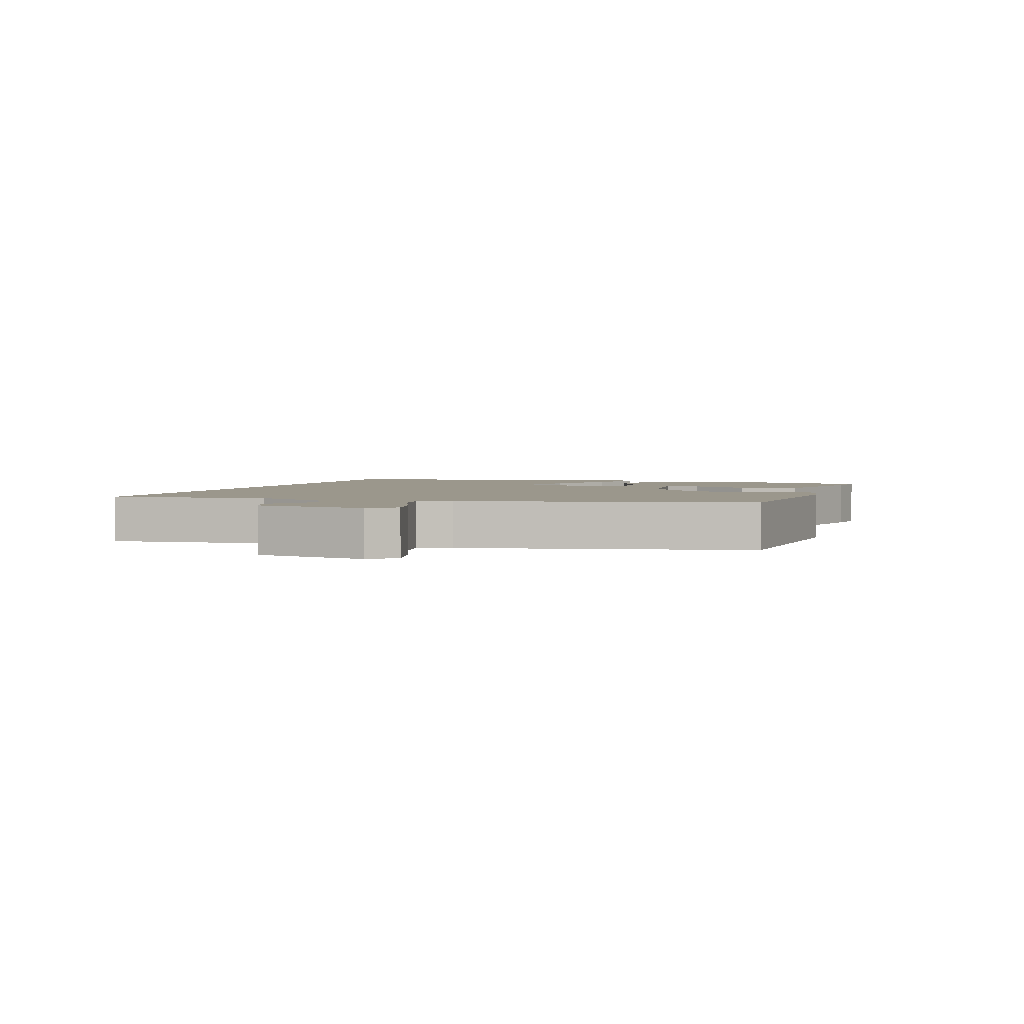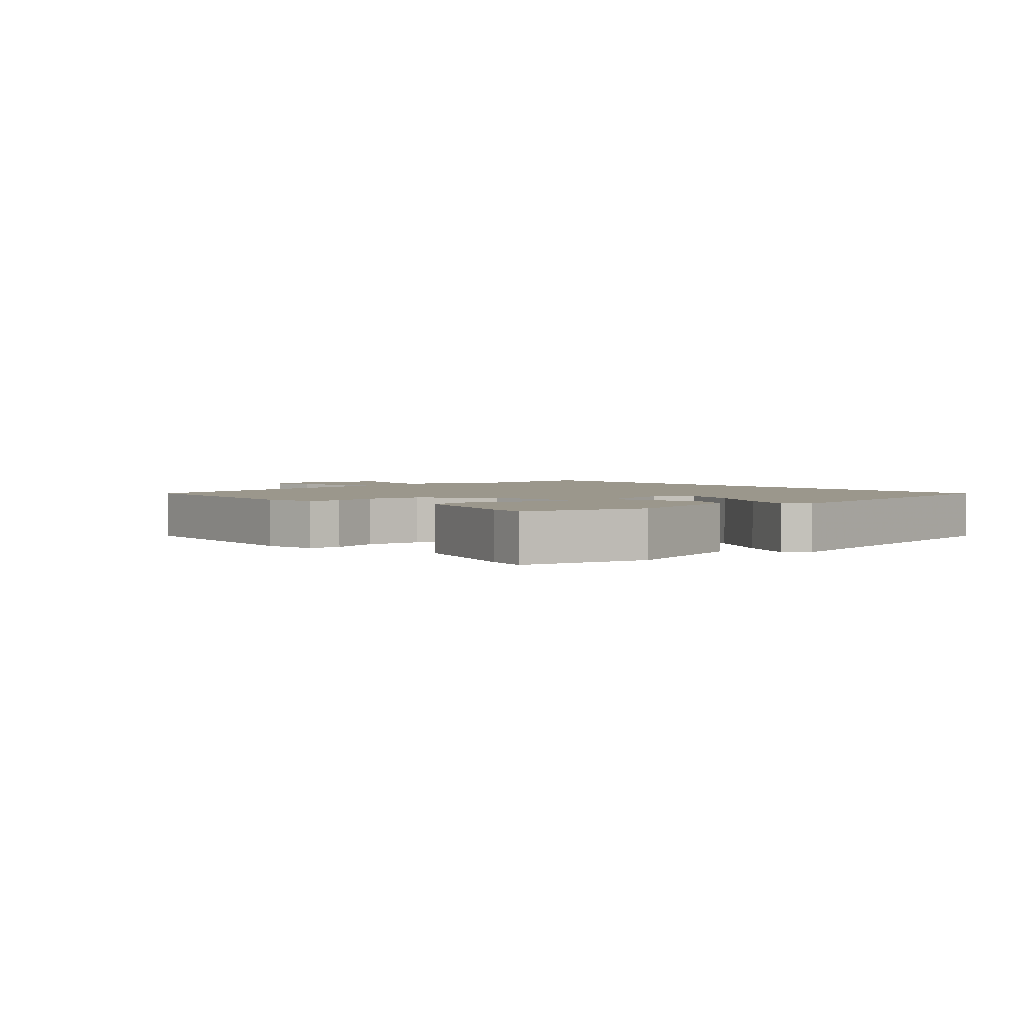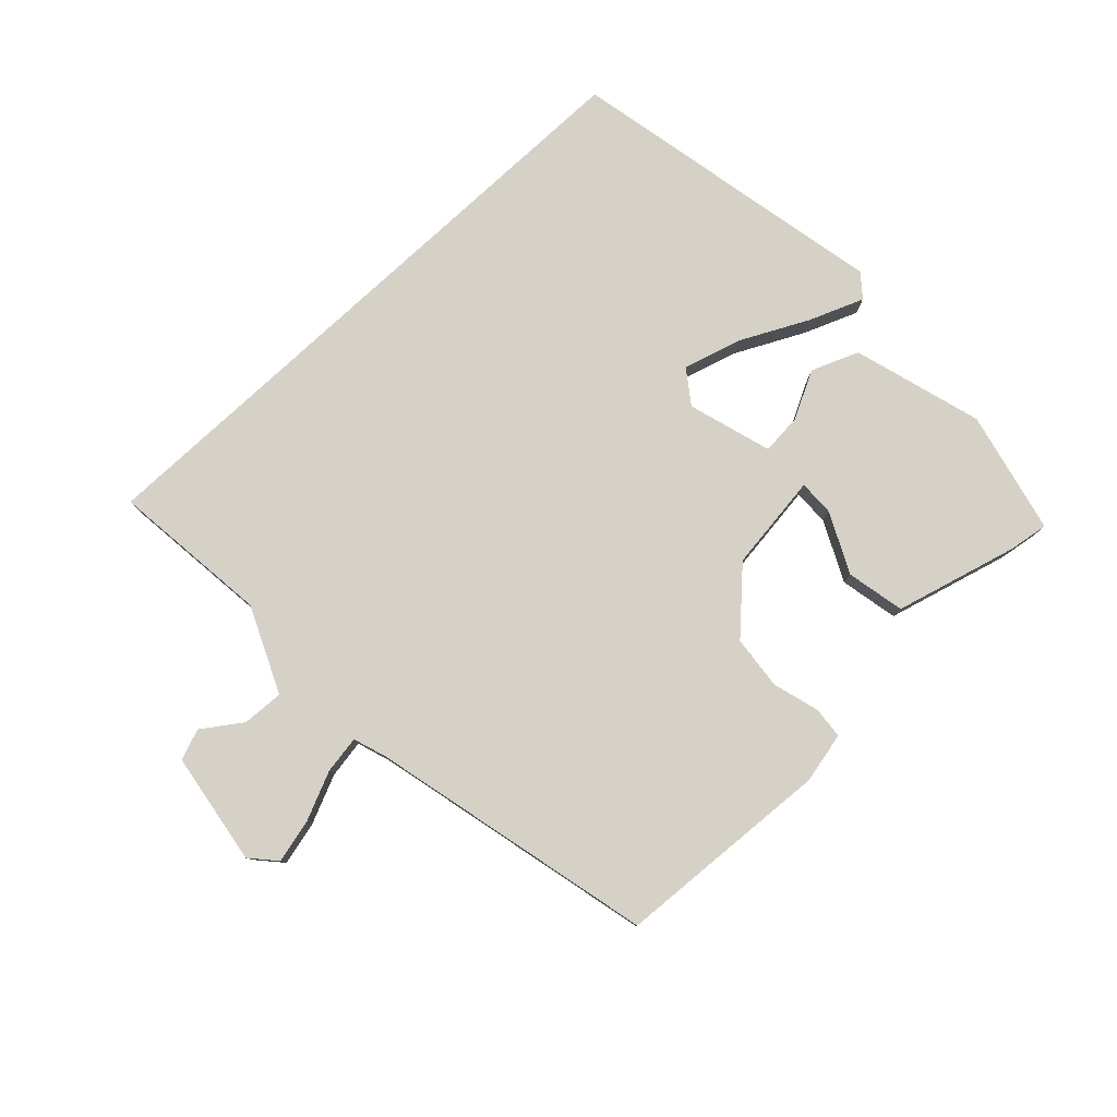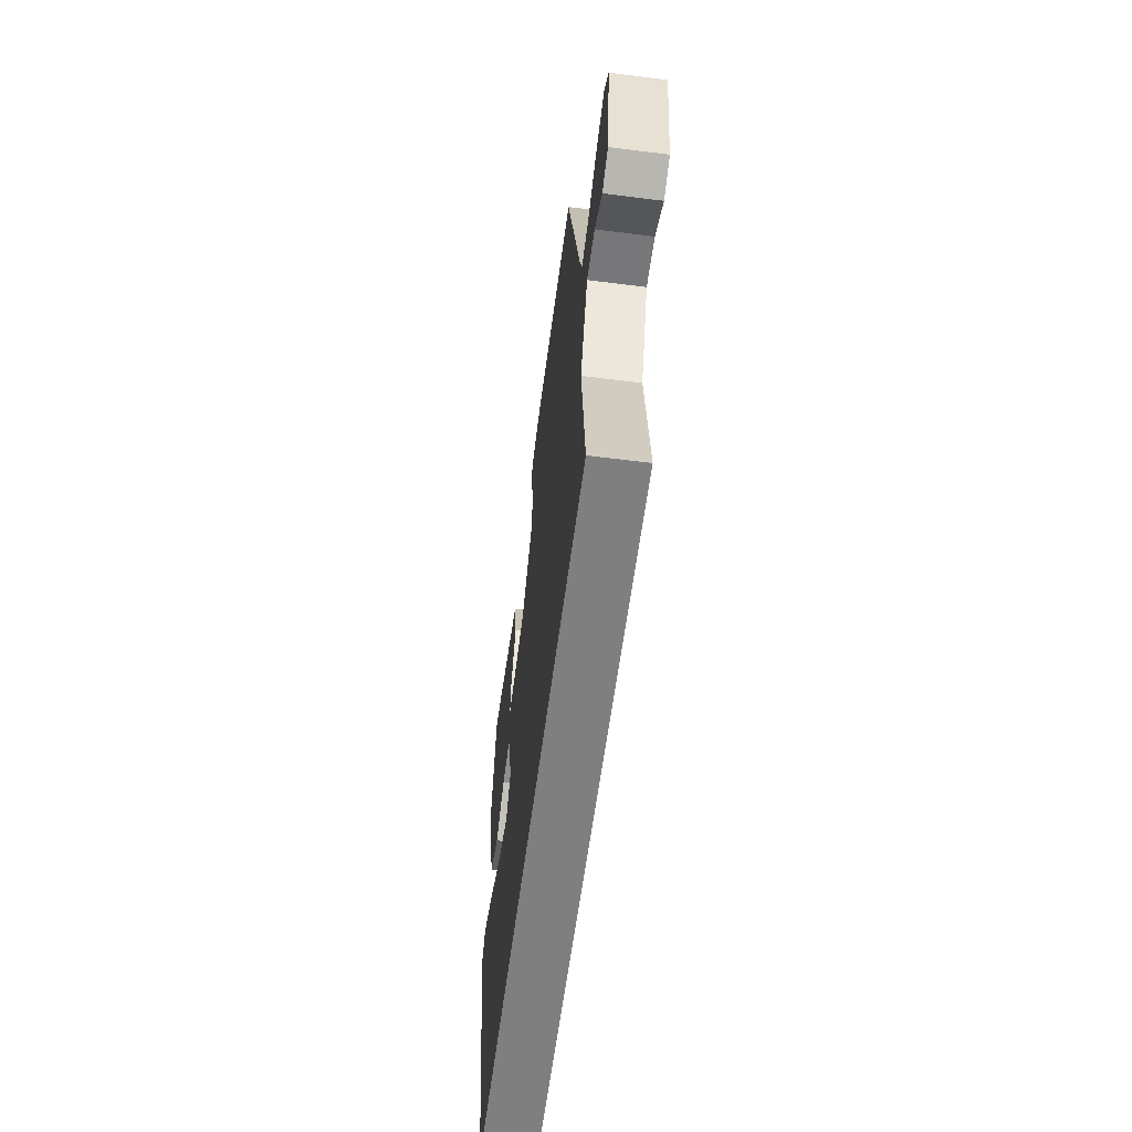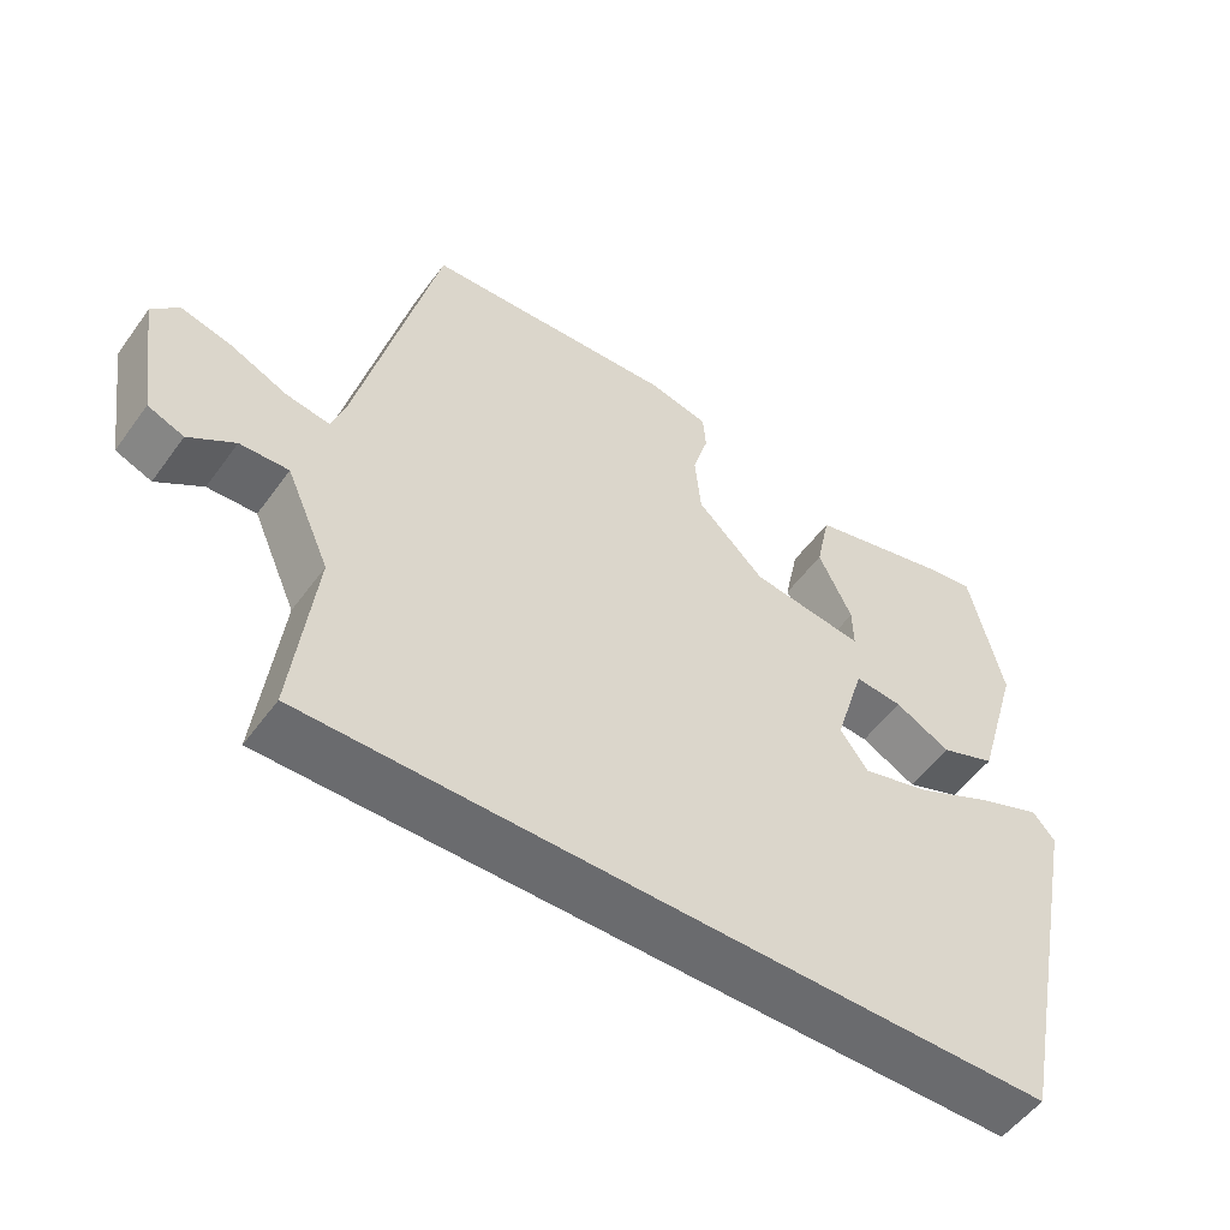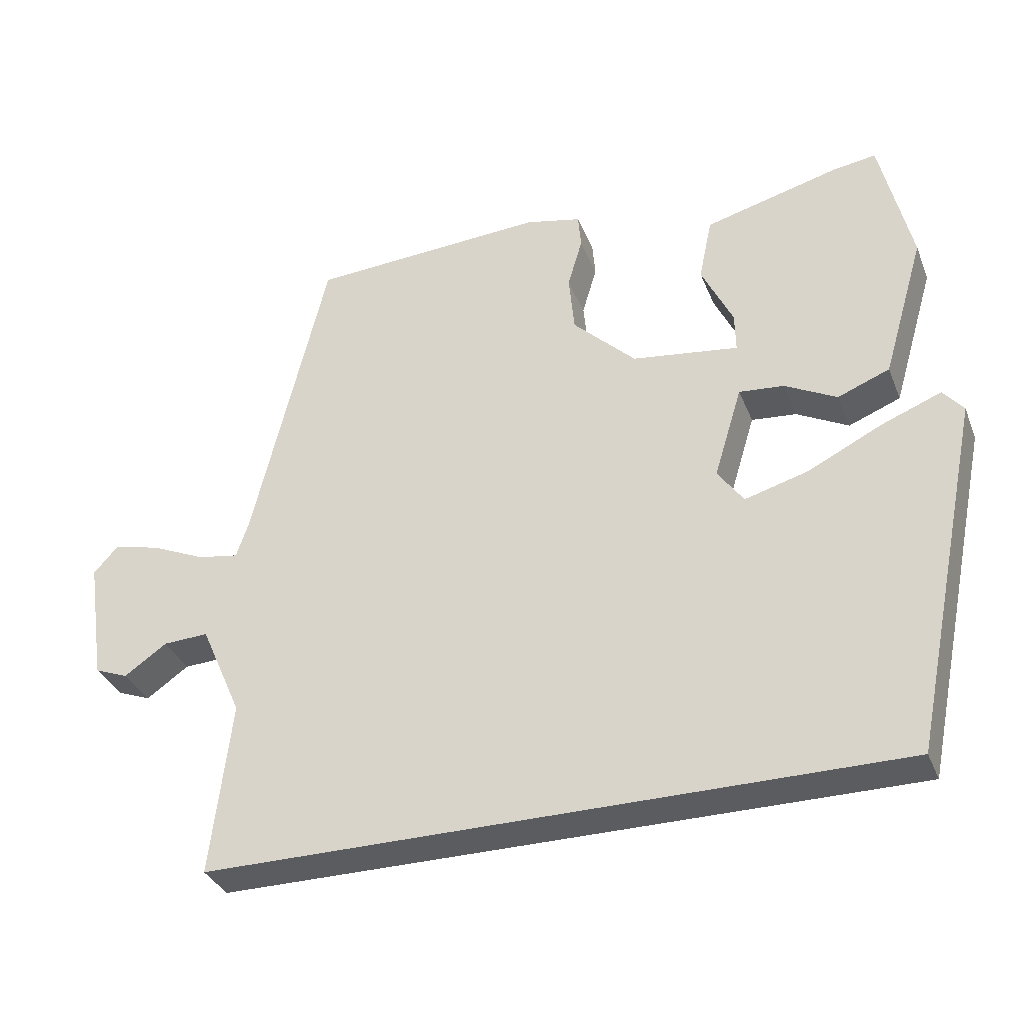
<metadata>
{"format":"obj","ext":"obj","renderer":"f3d","projection":"perspective","resolution":1024,"background":"white","views":[{"elev":2.7,"azim":-70.4,"up":"+Y"},{"elev":2.6,"azim":49.8,"up":"+Y"},{"elev":79.4,"azim":-42.9,"up":"+Y"},{"elev":-59.8,"azim":-97.4,"up":"+Z"},{"elev":-53.4,"azim":-35.2,"up":"+Z"},{"elev":-34.4,"azim":19.9,"up":"+Z"}]}
</metadata>
<code>
v -0.436 0.07 0.505
v -0.098 0.07 0.524
v -0.018 0.07 0.506
v -0.014 0.07 0.456
v -0.035 0.07 0.384
v -0.027 0.07 0.3
v 0.063 0.07 0.212
v 0.215 0.07 0.191
v 0.214 0.07 0.247
v 0.169 0.07 0.341
v 0.188 0.07 0.432
v 0.38 0.07 0.482
v 0.442 0.07 0.491
v 0.486 0.07 0.299
v 0.426 0.07 0.096
v 0.352 0.07 0.067
v 0.278 0.07 0.106
v 0.214 0.07 0.112
v 0.174 0.07 -0.019
v 0.211 0.07 -0.071
v 0.301 0.07 -0.046
v 0.407 0.07 0.006
v 0.492 0.07 0.039
v 0.521 0.07 0.004
v 0.417 0.07 -0.5
v -0.568 0.07 -0.5
v -0.539 0.07 -0.252
v -0.598 0.07 -0.118
v -0.663 0.07 -0.121
v -0.724 0.07 -0.163
v -0.772 0.07 -0.144
v -0.798 0.07 0.032
v -0.763 0.07 0.071
v -0.695 0.07 0.054
v -0.619 0.07 0.02
v -0.56 0.07 0.01
v -0.542 0.07 0.063
v -0.436 0 0.505
v -0.098 0 0.524
v -0.018 0 0.506
v -0.014 0 0.456
v -0.035 0 0.384
v -0.027 0 0.3
v 0.063 0 0.212
v 0.215 0 0.191
v 0.214 0 0.247
v 0.169 0 0.341
v 0.188 0 0.432
v 0.38 0 0.482
v 0.442 0 0.491
v 0.486 0 0.299
v 0.426 0 0.096
v 0.352 0 0.067
v 0.278 0 0.106
v 0.214 0 0.112
v 0.174 0 -0.019
v 0.211 0 -0.071
v 0.301 0 -0.046
v 0.407 0 0.006
v 0.492 0 0.039
v 0.521 0 0.004
v 0.417 0 -0.5
v -0.568 0 -0.5
v -0.539 0 -0.252
v -0.598 0 -0.118
v -0.663 0 -0.121
v -0.724 0 -0.163
v -0.772 0 -0.144
v -0.798 0 0.032
v -0.763 0 0.071
v -0.695 0 0.054
v -0.619 0 0.02
v -0.56 0 0.01
v -0.542 0 0.063
f 33 34 35
f 32 33 35
f 31 32 35
f 30 31 35
f 29 30 35
f 28 29 35 36
f 27 28 36 37
f 24 25 26
f 23 24 26
f 22 23 26
f 21 22 26
f 20 21 26
f 19 20 26 27
f 27 37 1
f 19 27 1
f 18 19 1
f 14 15 16
f 13 14 16
f 12 13 16
f 11 12 16
f 10 11 16
f 9 10 16
f 8 9 16 17
f 7 8 17 18
f 3 4 5
f 2 3 5
f 1 2 5
f 1 5 6
f 7 18 1
f 1 6 7
f 72 71 70
f 72 70 69
f 72 69 68
f 72 68 67
f 72 67 66
f 73 72 66 65
f 74 73 65 64
f 63 62 61
f 63 61 60
f 63 60 59
f 63 59 58
f 63 58 57
f 64 63 57 56
f 38 74 64
f 38 64 56
f 38 56 55
f 53 52 51
f 53 51 50
f 53 50 49
f 53 49 48
f 53 48 47
f 53 47 46
f 54 53 46 45
f 55 54 45 44
f 42 41 40
f 42 40 39
f 42 39 38
f 43 42 38
f 38 55 44
f 44 43 38
f 1 38 39 2
f 2 39 40 3
f 3 40 41 4
f 4 41 42 5
f 5 42 43 6
f 6 43 44 7
f 7 44 45 8
f 8 45 46 9
f 9 46 47 10
f 10 47 48 11
f 11 48 49 12
f 12 49 50 13
f 13 50 51 14
f 14 51 52 15
f 15 52 53 16
f 16 53 54 17
f 17 54 55 18
f 18 55 56 19
f 19 56 57 20
f 20 57 58 21
f 21 58 59 22
f 22 59 60 23
f 23 60 61 24
f 24 61 62 25
f 25 62 63 26
f 26 63 64 27
f 27 64 65 28
f 28 65 66 29
f 29 66 67 30
f 30 67 68 31
f 31 68 69 32
f 32 69 70 33
f 33 70 71 34
f 34 71 72 35
f 35 72 73 36
f 36 73 74 37
f 37 74 38 1

</code>
